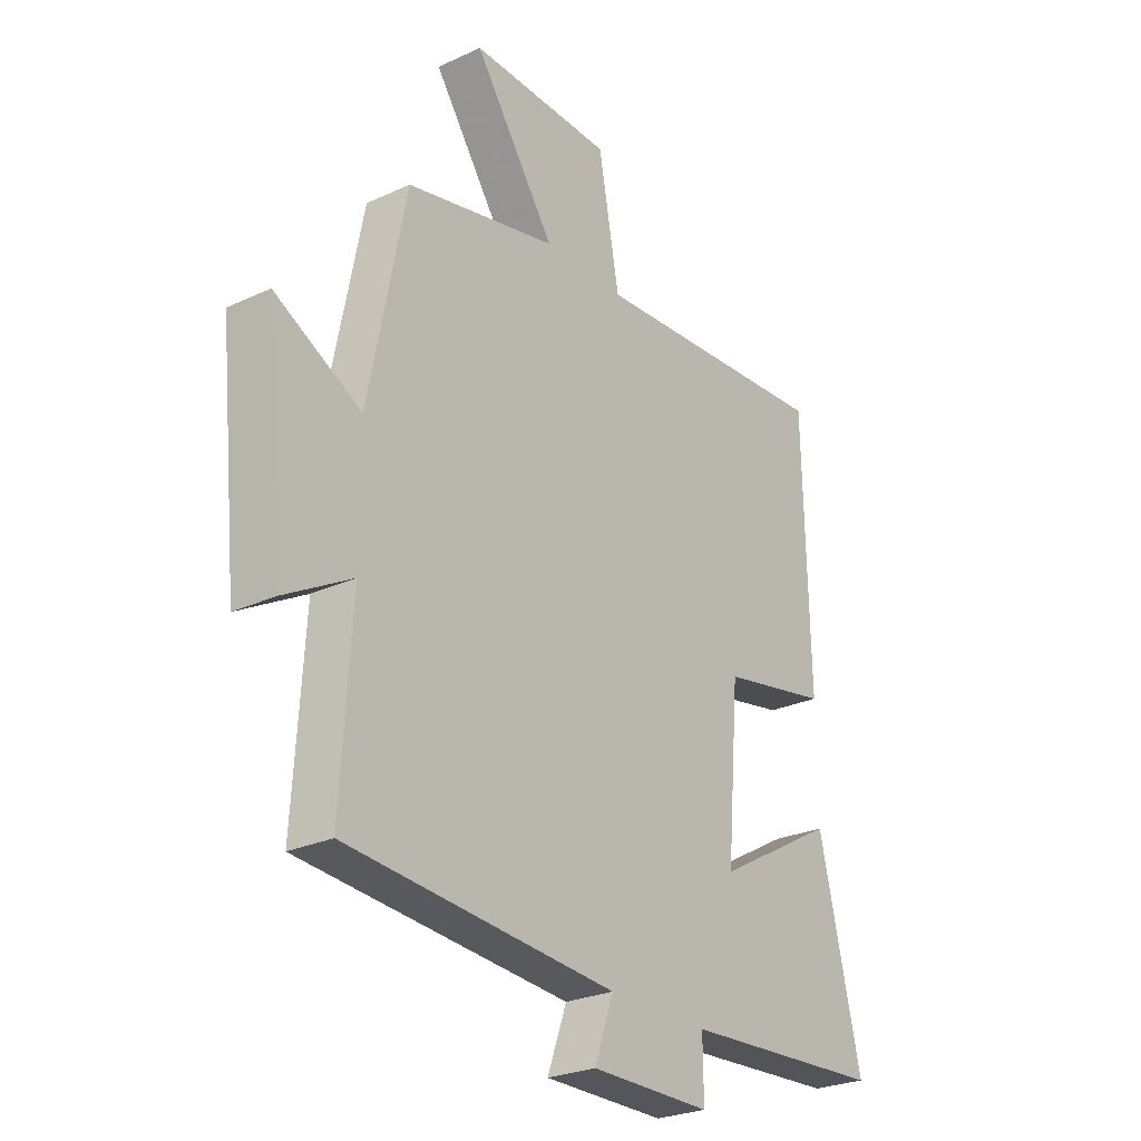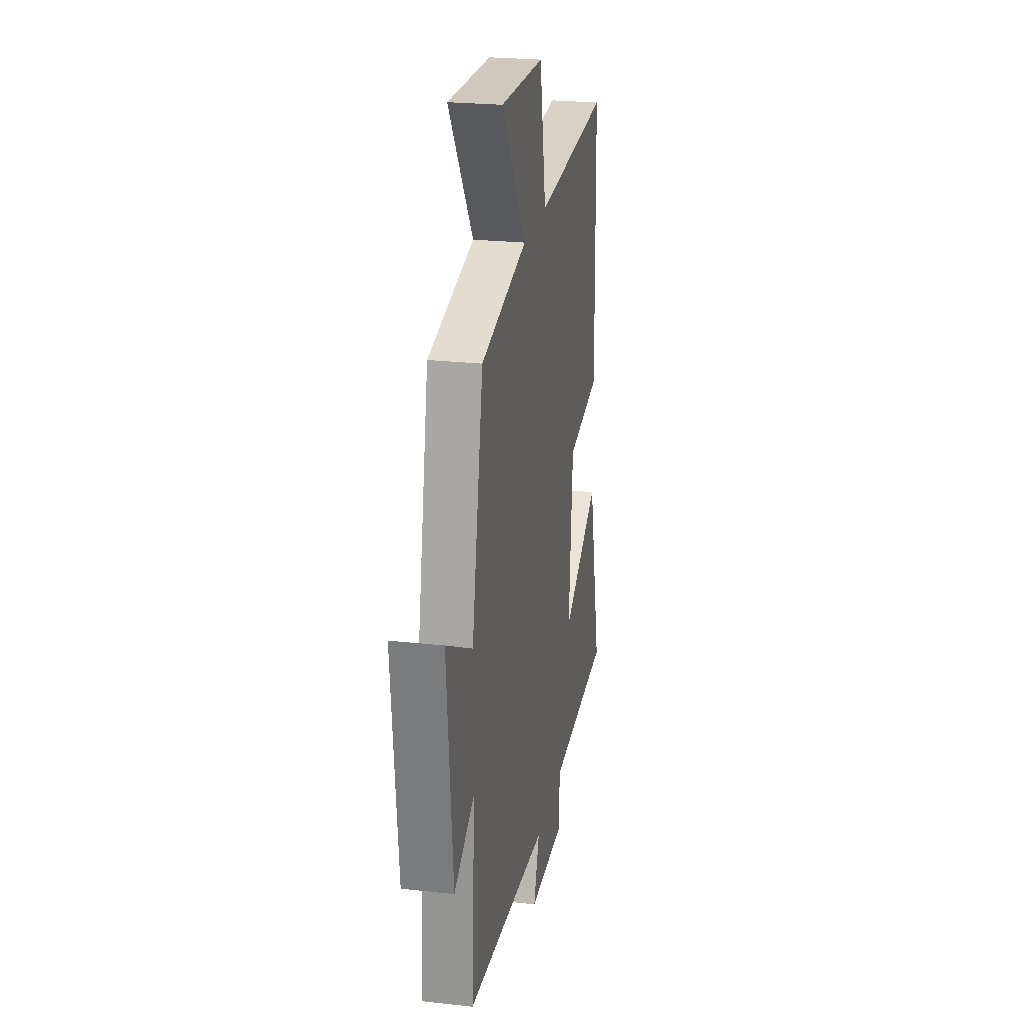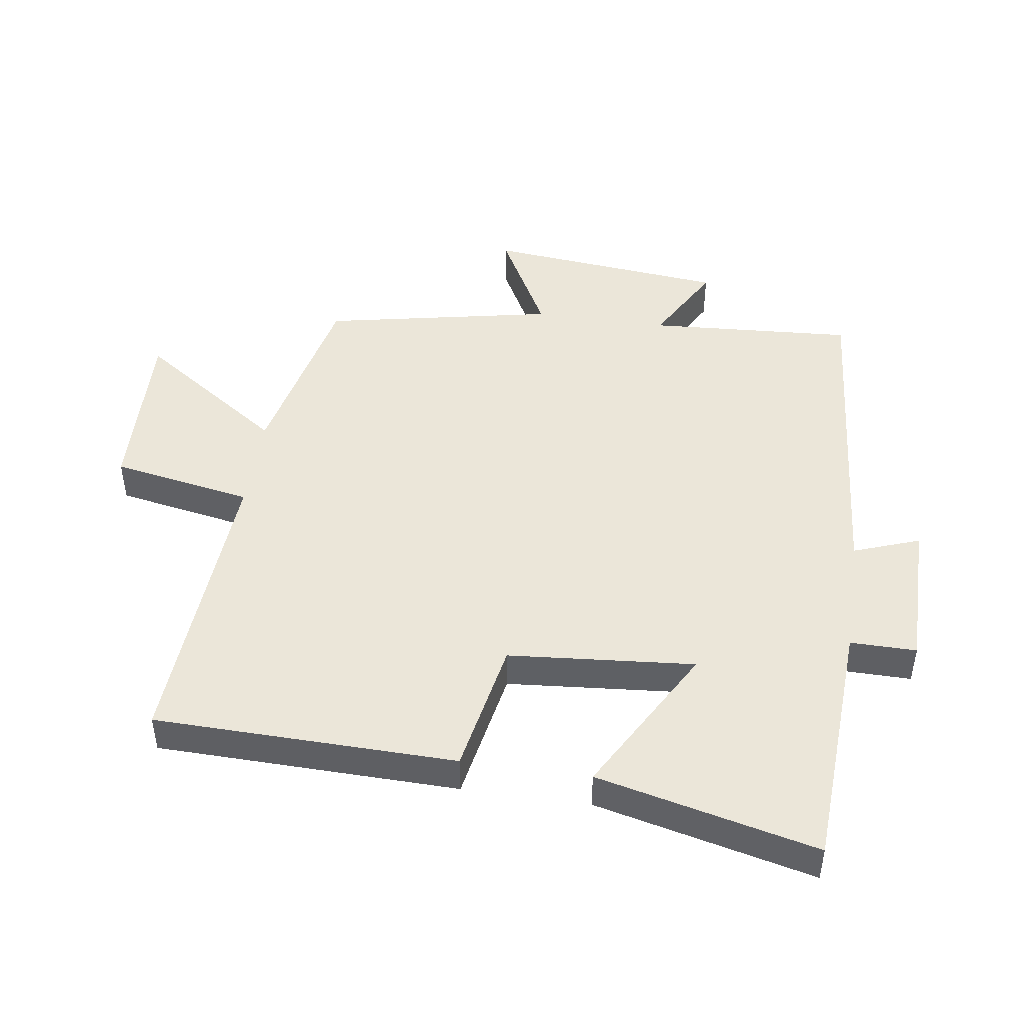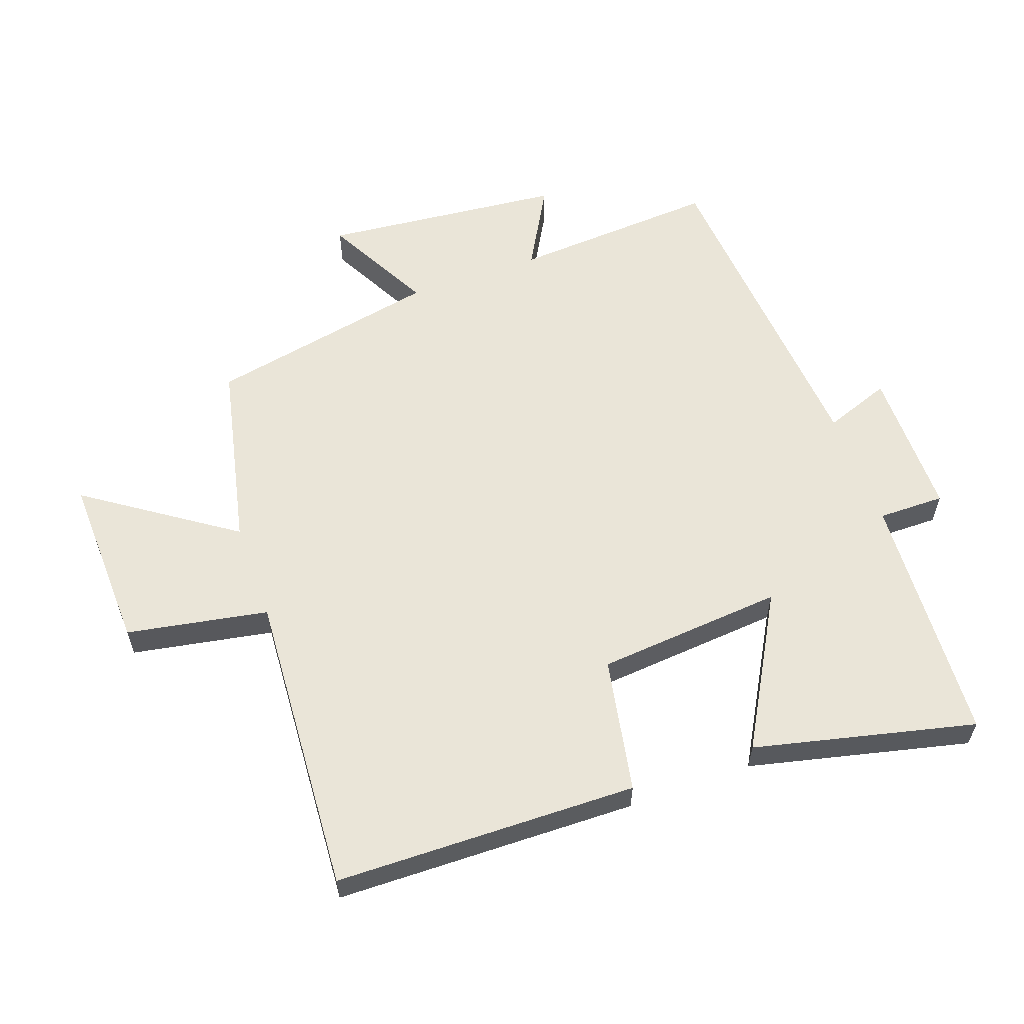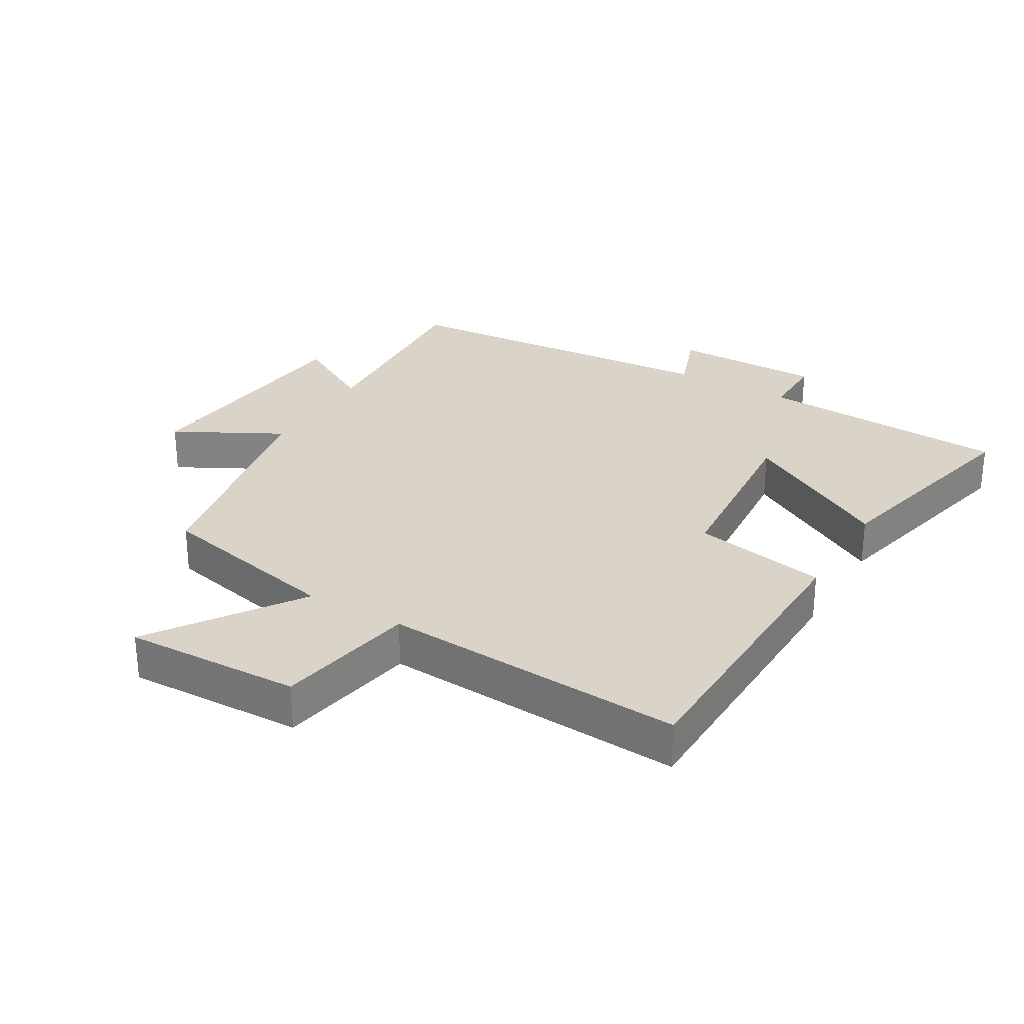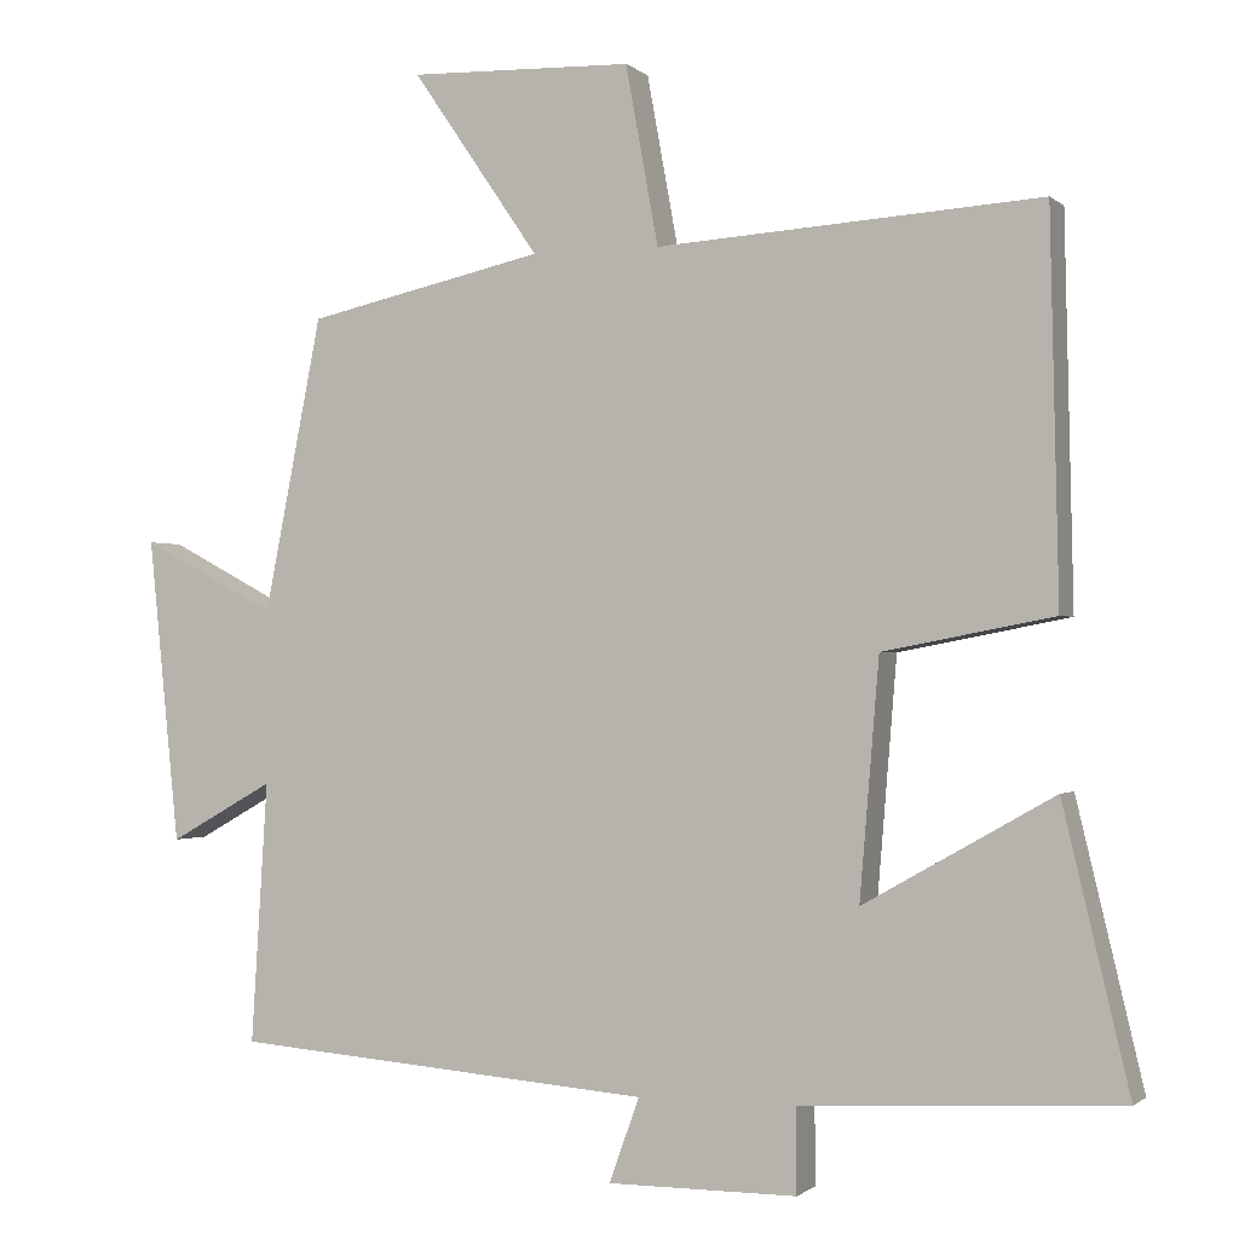
<metadata>
{"format":"obj","ext":"obj","renderer":"f3d","projection":"perspective","resolution":1024,"background":"white","views":[{"elev":-26.2,"azim":-53.7,"up":"+Z"},{"elev":24.0,"azim":-79.4,"up":"+Z"},{"elev":46.8,"azim":98.2,"up":"+Y"},{"elev":59.1,"azim":70.2,"up":"+Y"},{"elev":28.7,"azim":30.4,"up":"+Y"},{"elev":-1.0,"azim":22.0,"up":"+Z"}]}
</metadata>
<code>
v 0.581 0.07 -0.478
v 0.19 0.07 -0.5
v 0.191 0.07 -0.603
v -0.041 0.07 -0.603
v -0.004 0.07 -0.5
v -0.52 0.07 -0.459
v -0.5 0.07 -0.139
v -0.628 0.07 -0.211
v -0.666 0.07 0.163
v -0.5 0.07 0.075
v -0.429 0.07 0.435
v -0.138 0.07 0.5
v -0.294 0.07 0.727
v -0.02 0.07 0.719
v 0.02 0.07 0.5
v 0.49 0.07 0.531
v 0.5 0.07 0.062
v 0.291 0.07 0.022
v 0.267 0.07 -0.268
v 0.5 0.07 -0.136
v 0.581 0 -0.478
v 0.19 0 -0.5
v 0.191 0 -0.603
v -0.041 0 -0.603
v -0.004 0 -0.5
v -0.52 0 -0.459
v -0.5 0 -0.139
v -0.628 0 -0.211
v -0.666 0 0.163
v -0.5 0 0.075
v -0.429 0 0.435
v -0.138 0 0.5
v -0.294 0 0.727
v -0.02 0 0.719
v 0.02 0 0.5
v 0.49 0 0.531
v 0.5 0 0.062
v 0.291 0 0.022
v 0.267 0 -0.268
v 0.5 0 -0.136
f 19 20 1 2
f 18 19 2
f 15 16 17 18
f 15 18 2
f 12 13 14 15
f 10 11 12 15
f 10 15 2 3
f 7 8 9 10
f 7 10 3
f 5 6 7
f 5 7 3
f 3 4 5
f 22 21 40 39
f 22 39 38
f 38 37 36 35
f 22 38 35
f 35 34 33 32
f 35 32 31 30
f 23 22 35 30
f 30 29 28 27
f 23 30 27
f 27 26 25
f 23 27 25
f 25 24 23
f 1 21 22 2
f 2 22 23 3
f 3 23 24 4
f 4 24 25 5
f 5 25 26 6
f 6 26 27 7
f 7 27 28 8
f 8 28 29 9
f 9 29 30 10
f 10 30 31 11
f 11 31 32 12
f 12 32 33 13
f 13 33 34 14
f 14 34 35 15
f 15 35 36 16
f 16 36 37 17
f 17 37 38 18
f 18 38 39 19
f 19 39 40 20
f 20 40 21 1

</code>
